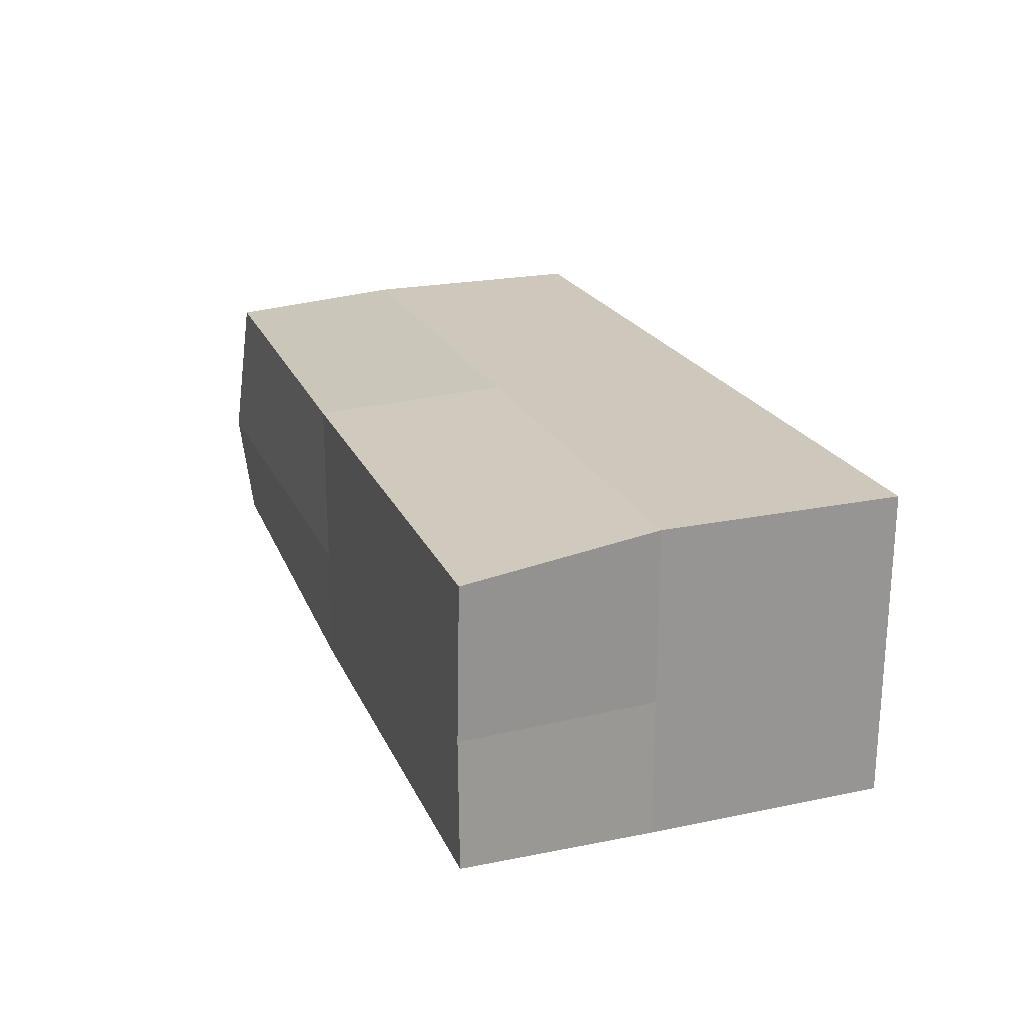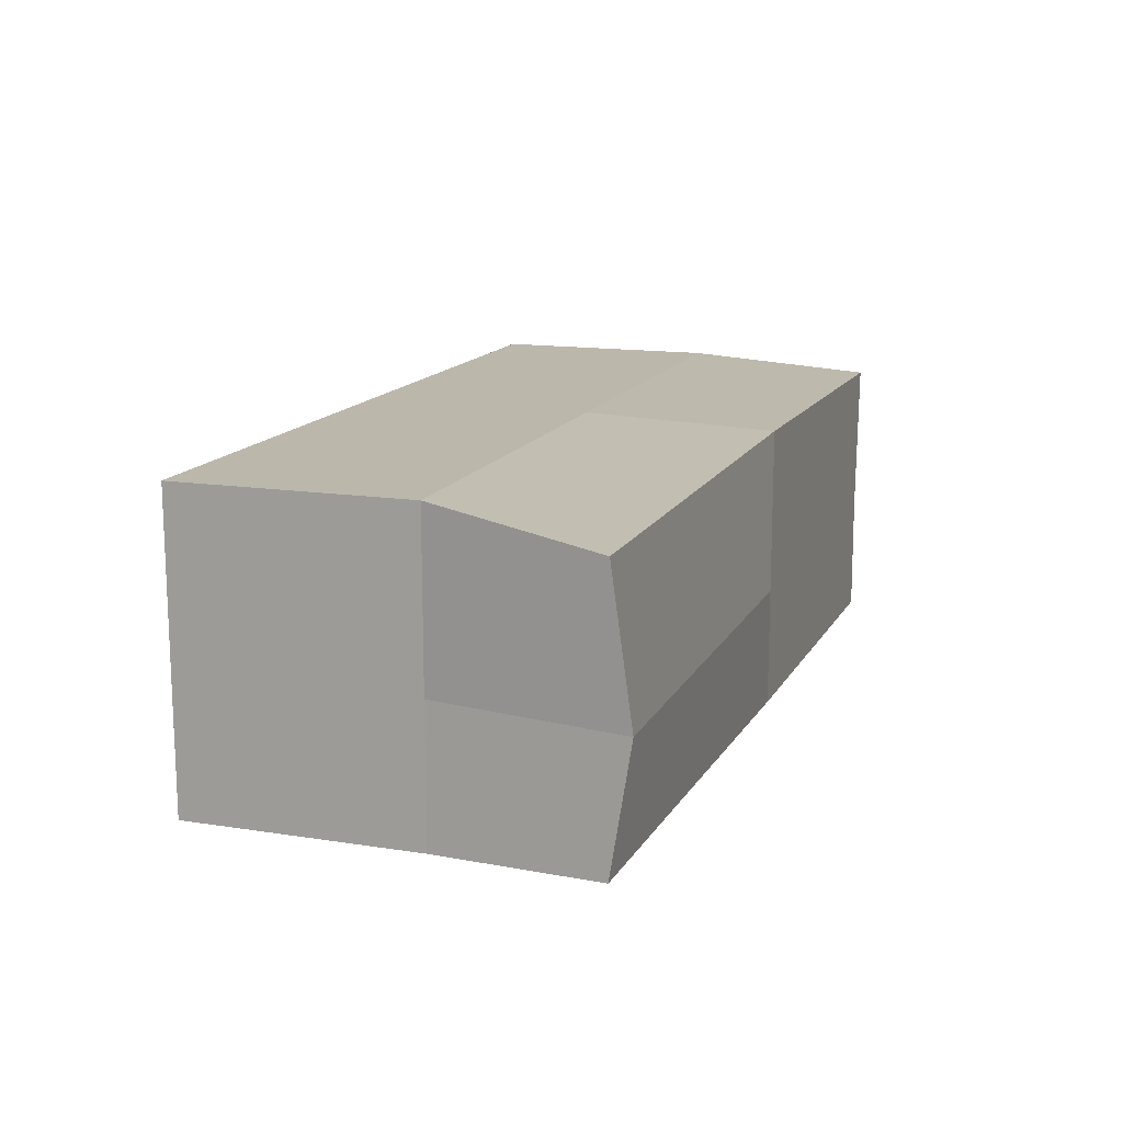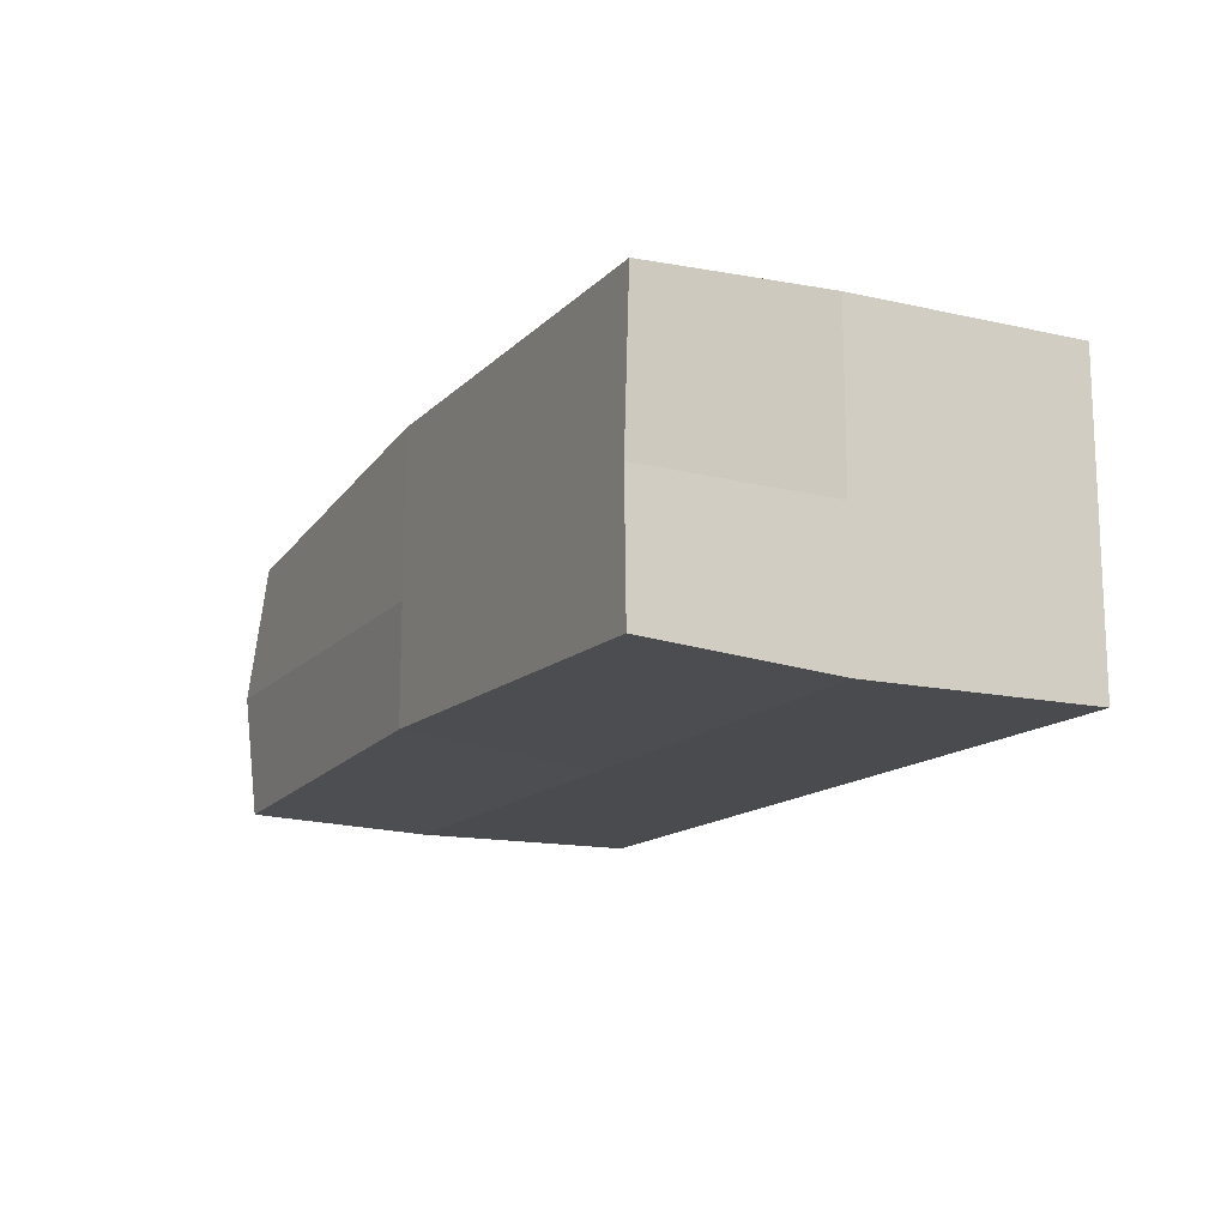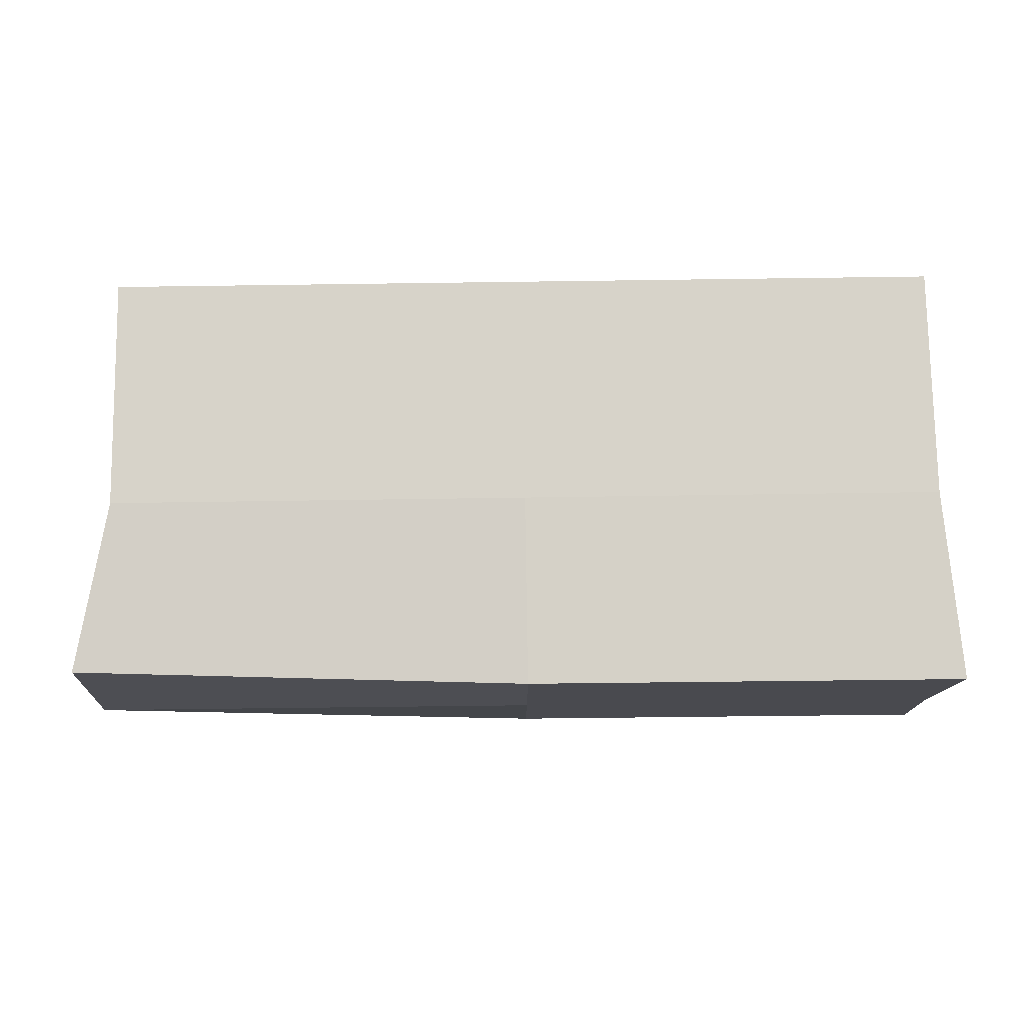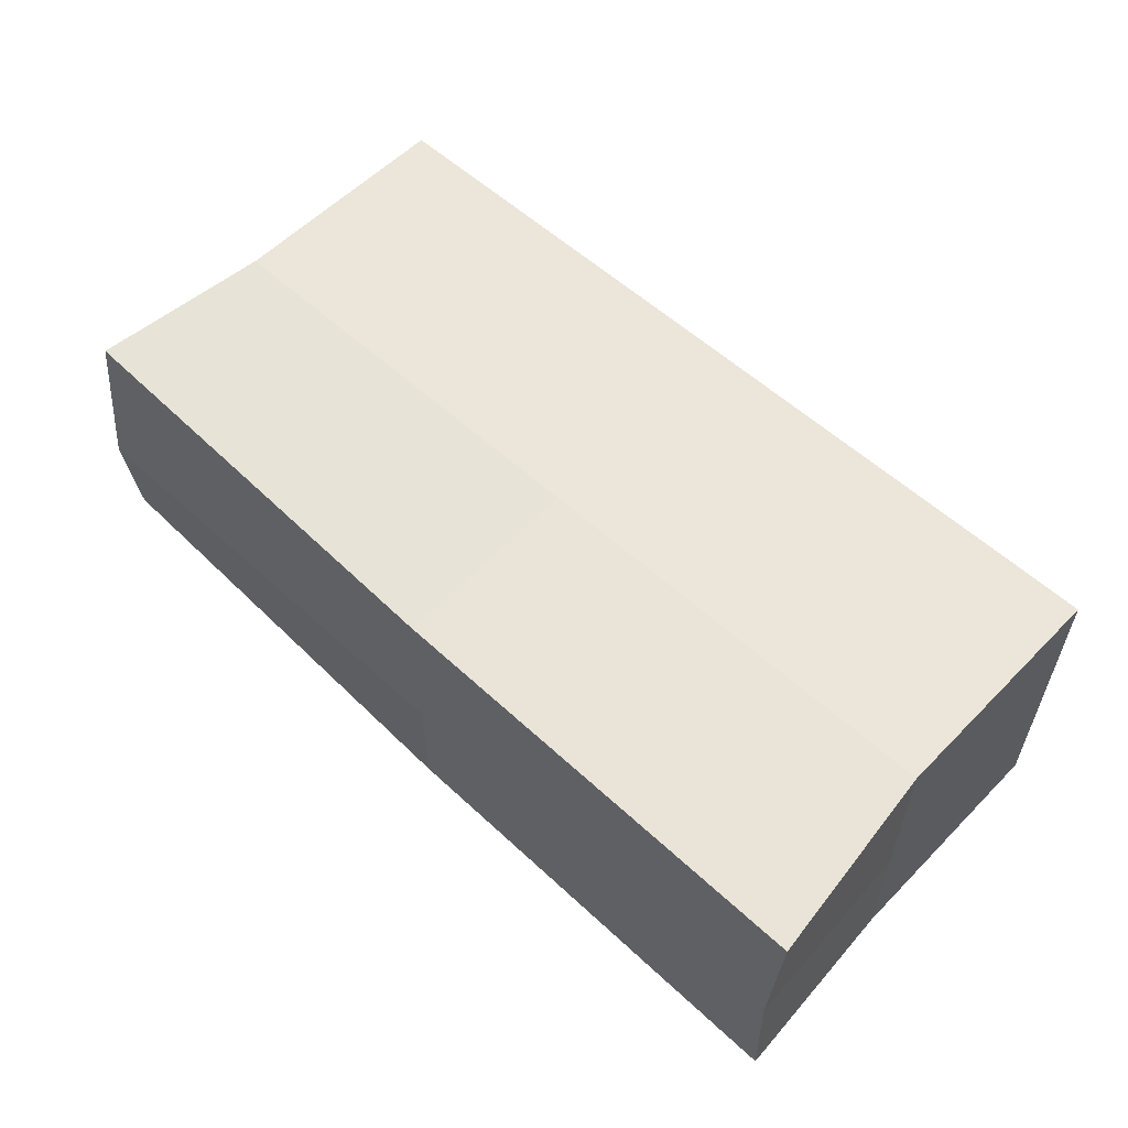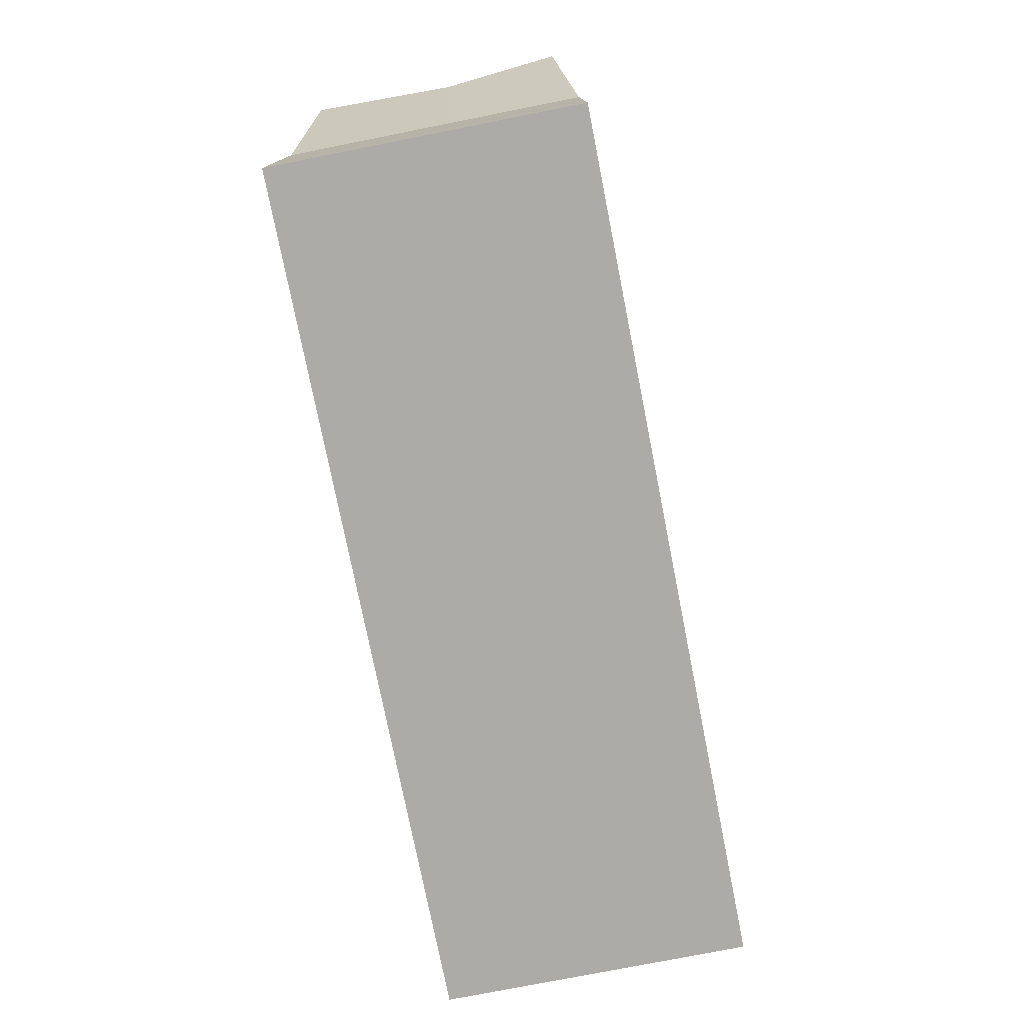
<metadata>
{"format":"obj","ext":"obj","renderer":"f3d","projection":"perspective","resolution":1024,"background":"white","views":[{"elev":21.9,"azim":70.0,"up":"+Y"},{"elev":14.3,"azim":-71.1,"up":"+Y"},{"elev":-14.3,"azim":63.7,"up":"+Y"},{"elev":76.3,"azim":-0.8,"up":"+Y"},{"elev":56.9,"azim":43.6,"up":"+Y"},{"elev":-76.5,"azim":-78.8,"up":"+Z"}]}
</metadata>
<code>
o Cube.004
v -0.9887 -0.3454 -0.493
v -0.9592 -0.3205 0.5088
v -3.094 -0.3085 0.467
v -2.989 -0.3454 -0.493
v -0.9887 0.3678 -0.493
v -0.9458 0.3295 0.5088
v -3.076 0.3128 0.4609
v -2.989 0.3678 -0.493
v -0.9887 -0.3454 0.05949
v -1.989 -0.3454 -0.493
v -0.9887 -0.02543 -0.493
v -1.989 -0.2952 0.5088
v -0.9667 -0.02543 0.5088
v -2.989 -0.3454 0.05949
v -3.069 -0.02543 0.5061
v -2.989 -0.02543 -0.493
v -0.9887 0.3678 0.05949
v -1.989 0.3678 -0.493
v -1.989 0.3508 0.5088
v -2.989 0.3678 0.05949
v -1.989 -0.02543 -0.493
v -2.989 -0.02543 0.05949
v -1.989 -0.02543 0.5088
v -0.9887 -0.02543 0.05949
v -1.989 0.3678 0.05949
v -1.989 -0.3454 0.05949
f 26 12 3 14
f 25 20 7 19
f 24 17 6 13
f 23 19 7 15
f 22 20 8 16
f 21 10 4 16
f 18 21 16 8
f 5 11 21 18
f 11 1 10 21
f 14 22 16 4
f 3 15 22 14
f 15 7 20 22
f 12 23 15 3
f 2 13 23 12
f 13 6 19 23
f 9 24 13 2
f 1 11 24 9
f 11 5 17 24
f 17 25 19 6
f 5 18 25 17
f 18 8 20 25
f 10 26 14 4
f 1 9 26 10
f 9 2 12 26

</code>
